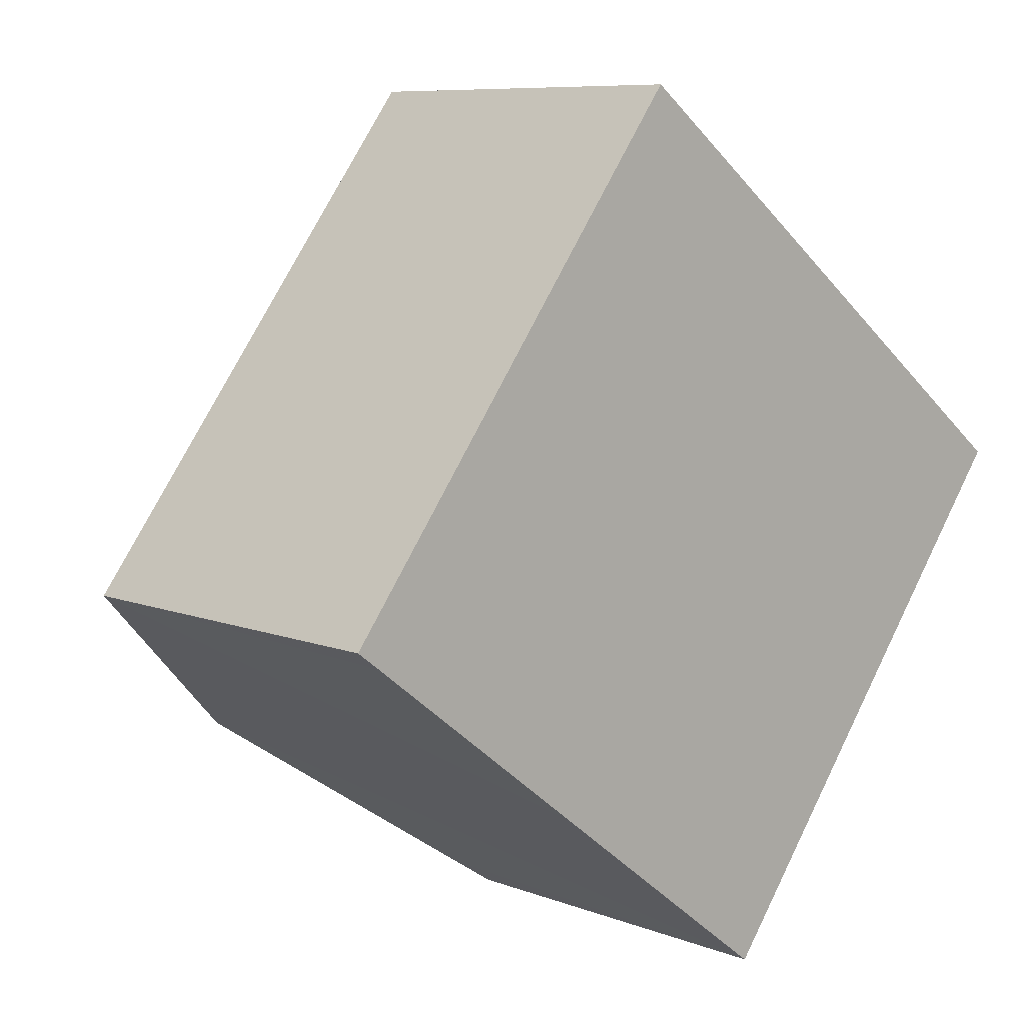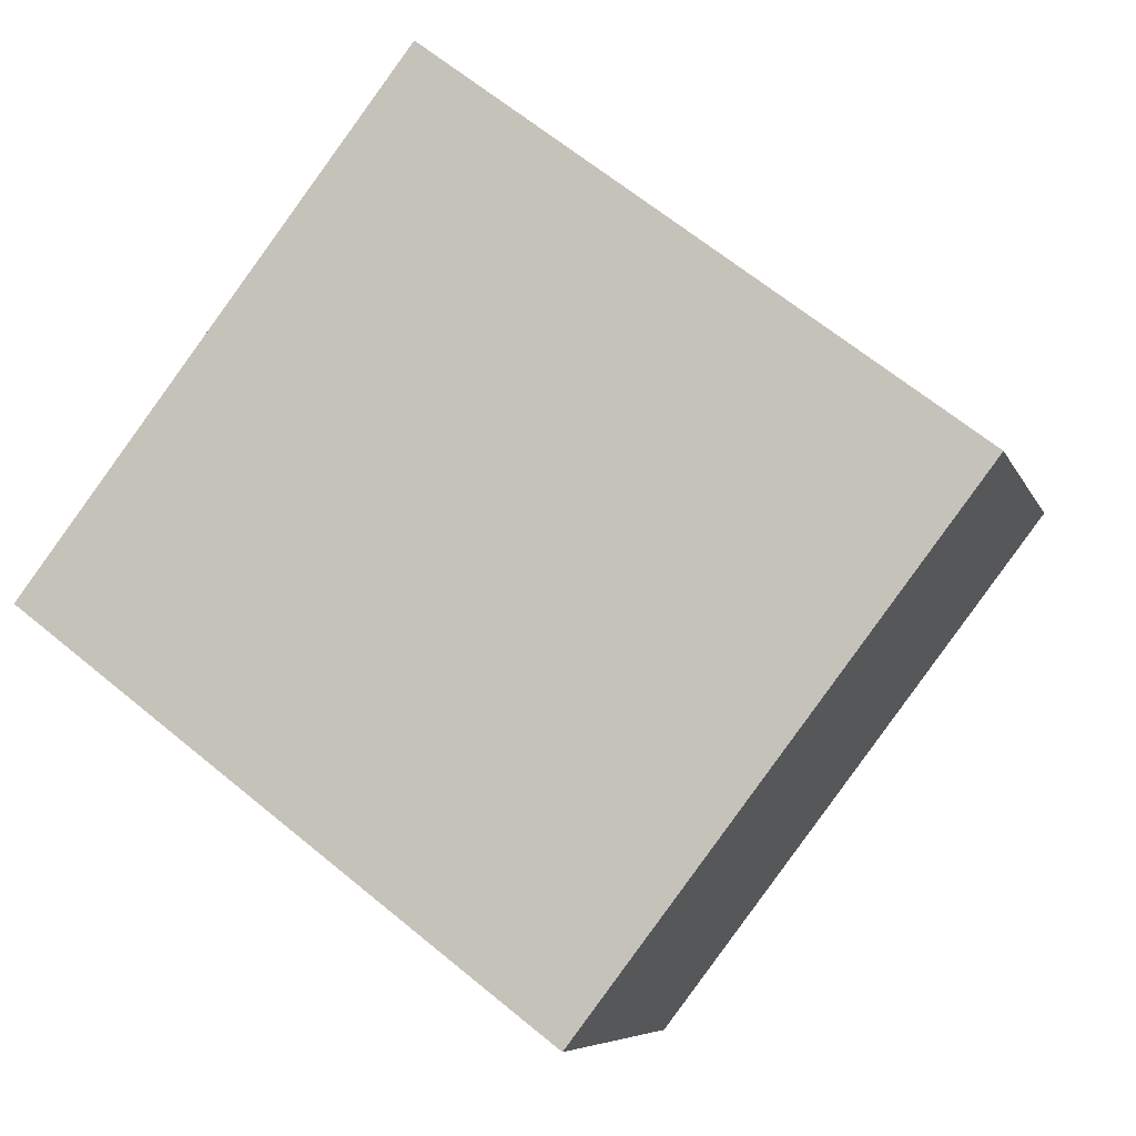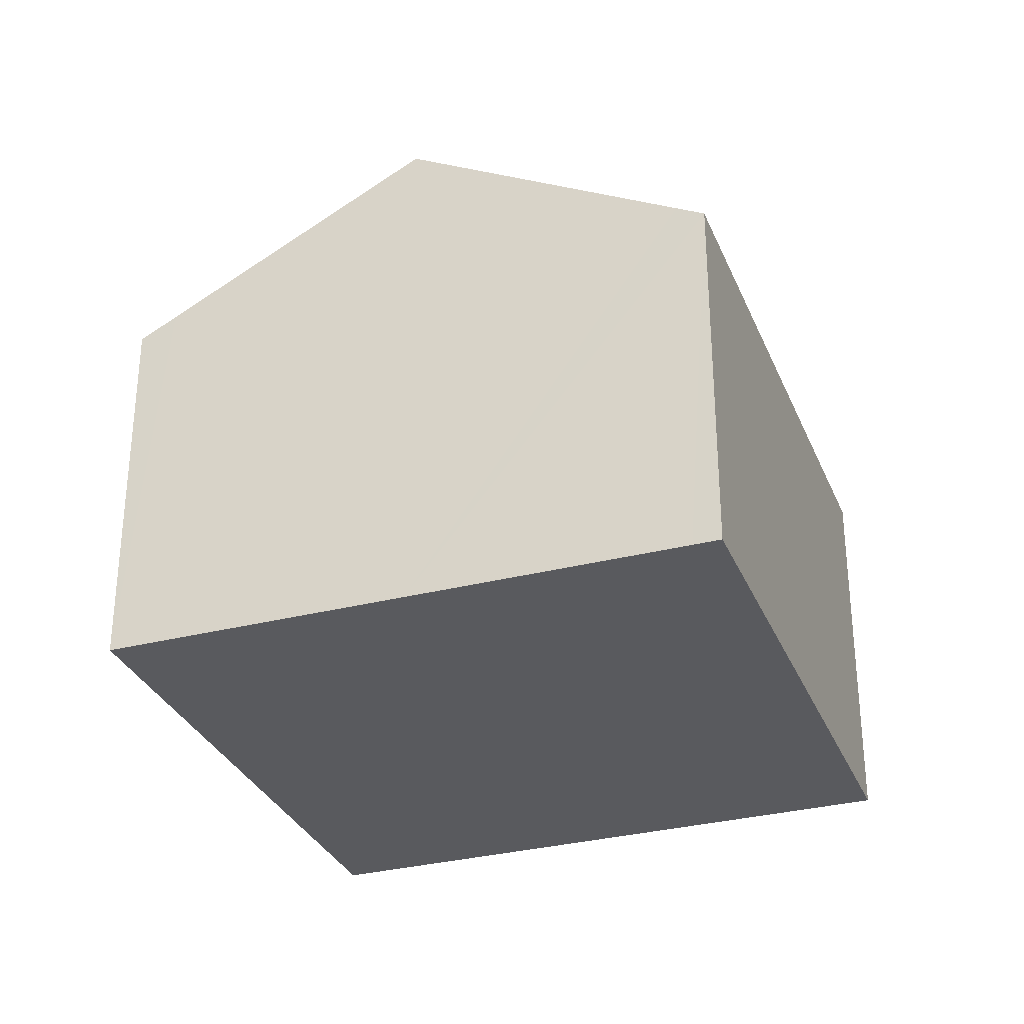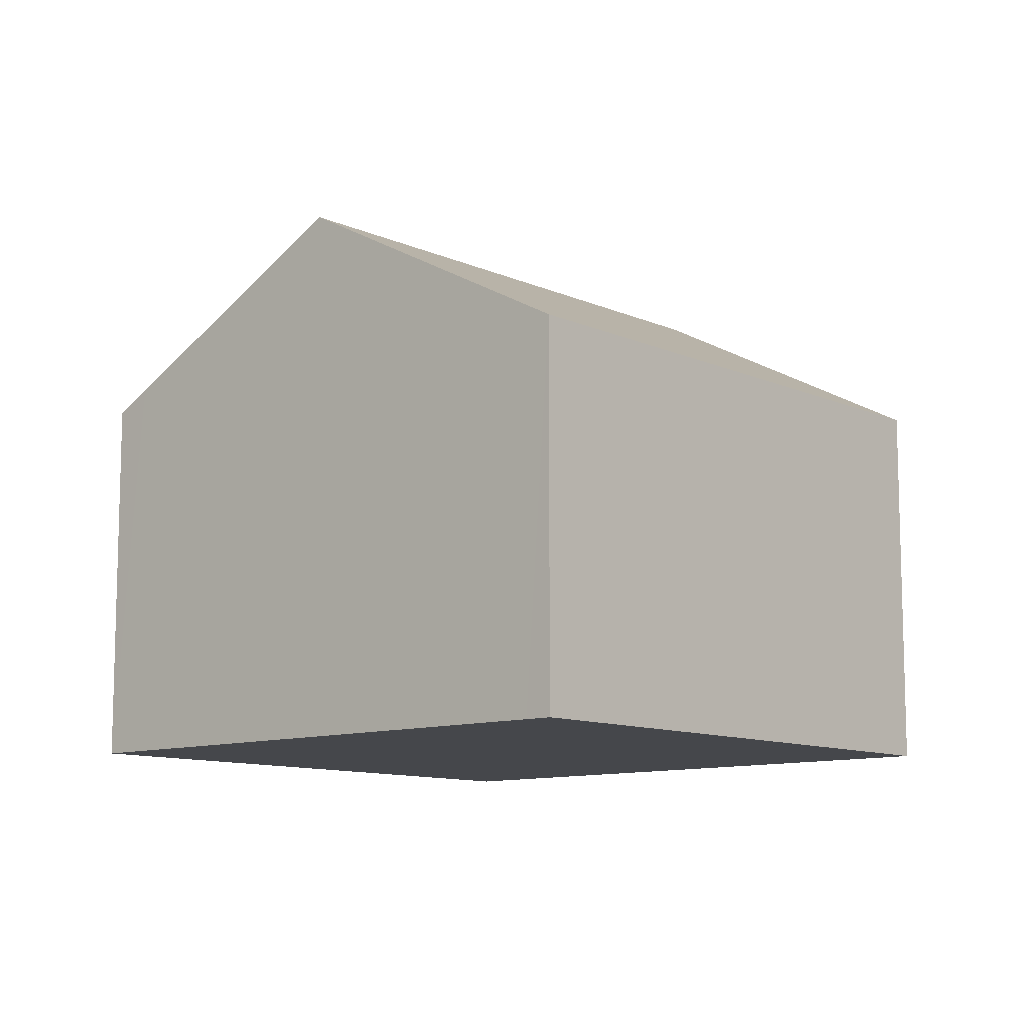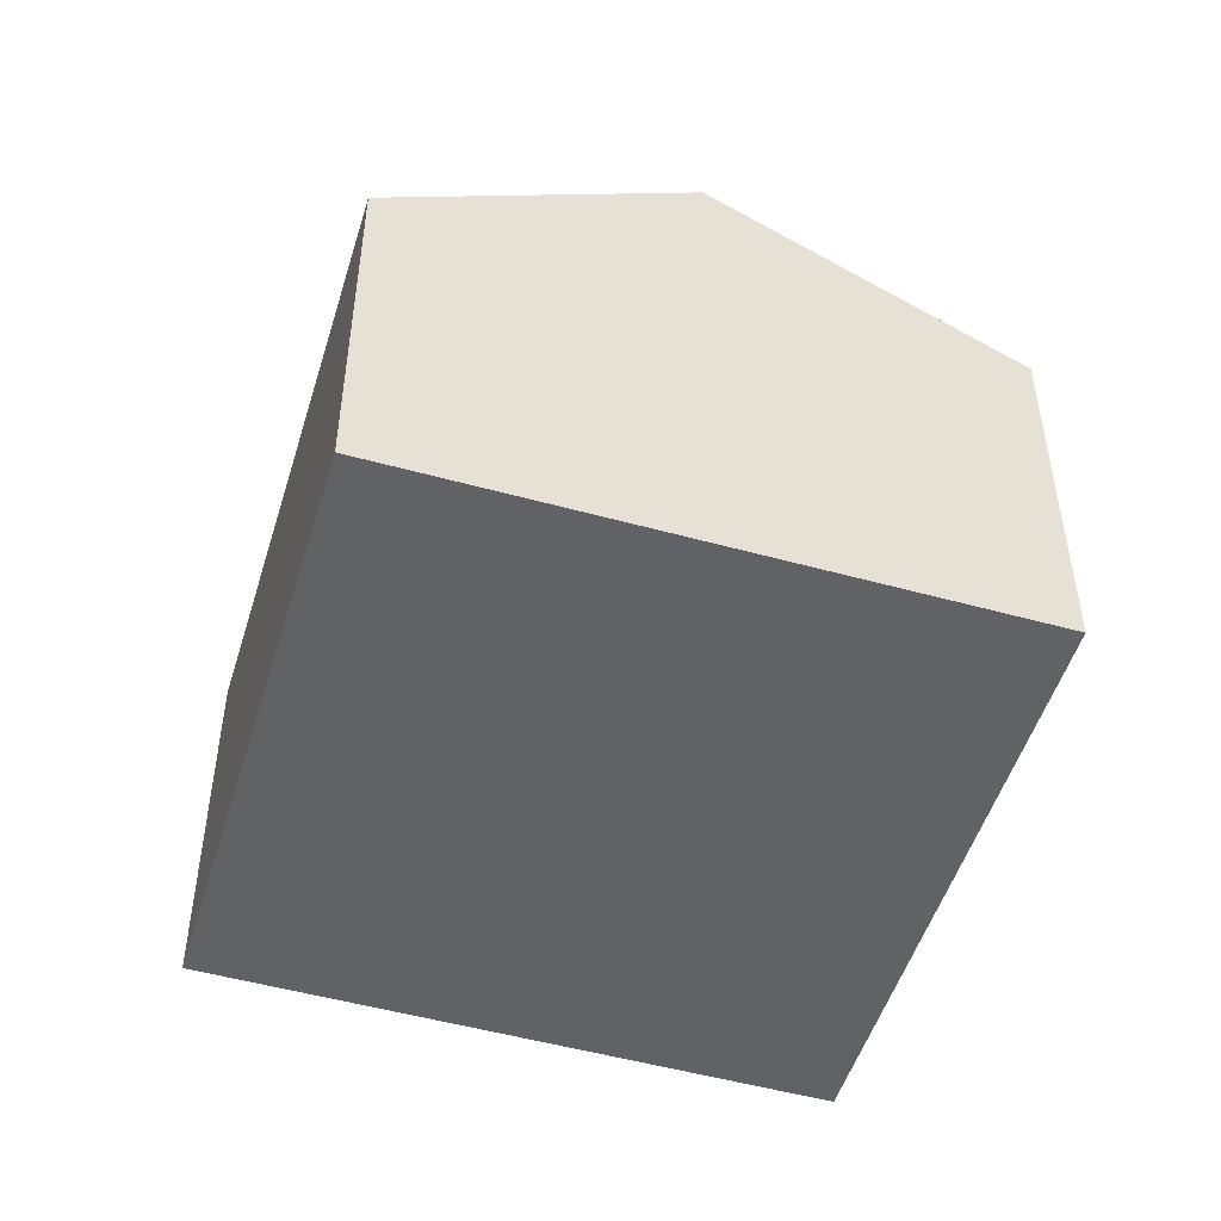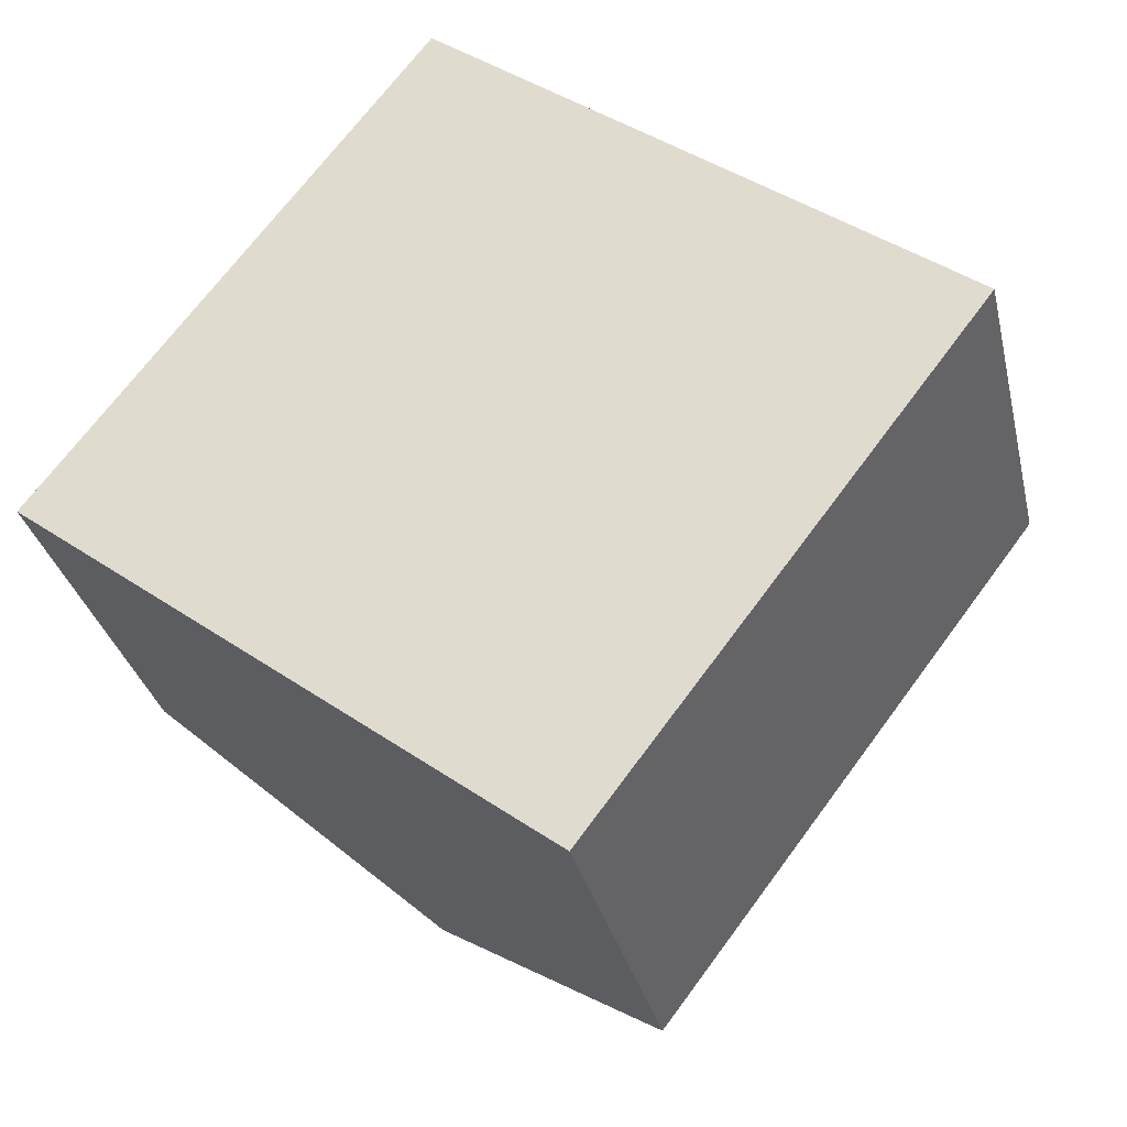
<metadata>
{"format":"obj","ext":"obj","renderer":"f3d","projection":"perspective","resolution":1024,"background":"white","views":[{"elev":8.2,"azim":-43.2,"up":"+Z"},{"elev":-6.7,"azim":14.6,"up":"+Z"},{"elev":-31.7,"azim":-122.7,"up":"+Y"},{"elev":-10.5,"azim":-101.1,"up":"+Y"},{"elev":-50.6,"azim":20.4,"up":"+Y"},{"elev":-31.4,"azim":12.7,"up":"+Z"}]}
</metadata>
<code>
v  8.67 7.408 -6.64
v  16.04 7.038 1.87
v  9.241 7.038 -7.074
v  11.41 10.04 5.392
v  4.62 10.04 -3.537
v  6.777 7.038 8.914
v  0.42 7.31 -0.319
v  0 7.038 4.31e-16
v  0 0 0
v  6.777 -5.458e-16 8.914
v  11.41 -3.302e-16 5.392
v  16.04 -1.145e-16 1.87
v  9.241 4.332e-16 -7.074
v  8.67 4.066e-16 -6.64
v  4.62 2.166e-16 -3.537
v  0.42 1.953e-17 -0.319
g defaultobject
f 1 2 3
f 2 1 4
f 4 1 5
f 6 7 8
f 7 6 5
f 5 6 4
f 9 6 8
f 6 9 10
f 10 4 6
f 4 10 2
f 2 10 11
f 2 11 12
f 12 3 2
f 3 12 13
f 13 1 3
f 1 13 5
f 5 13 7
f 7 13 14
f 7 14 15
f 7 15 8
f 8 15 16
f 8 16 9
f 11 13 12
f 13 11 10
f 13 10 16
f 16 10 9
f 13 16 14
f 14 16 15

</code>
